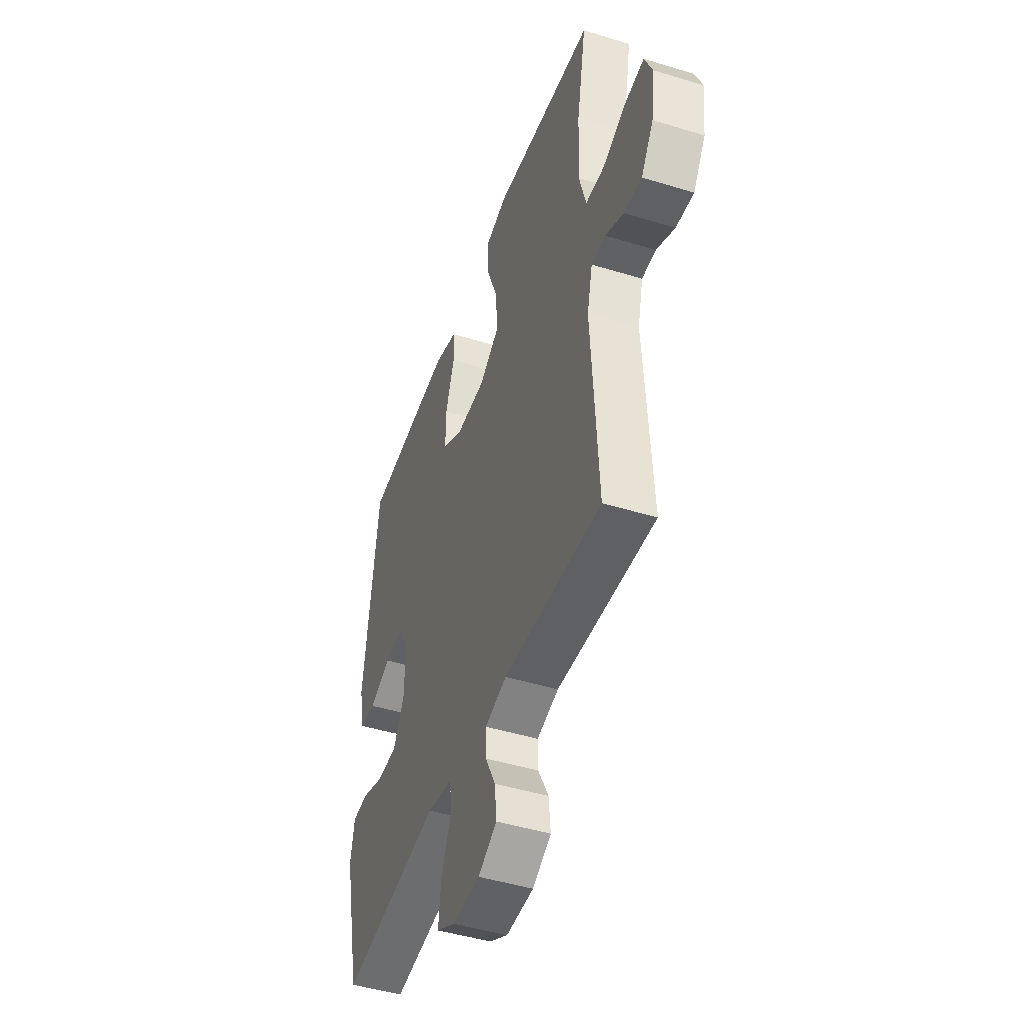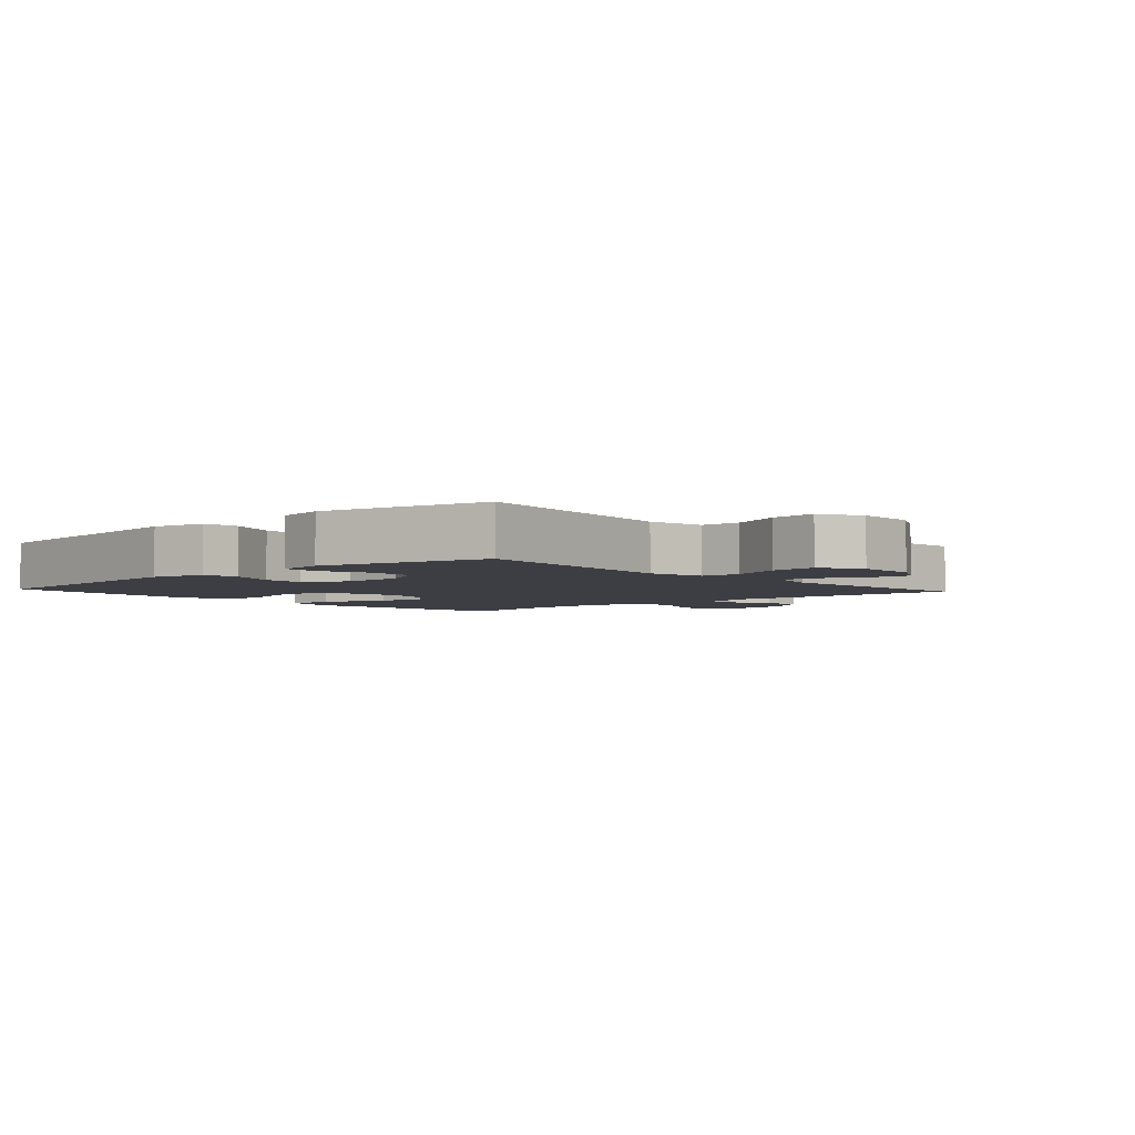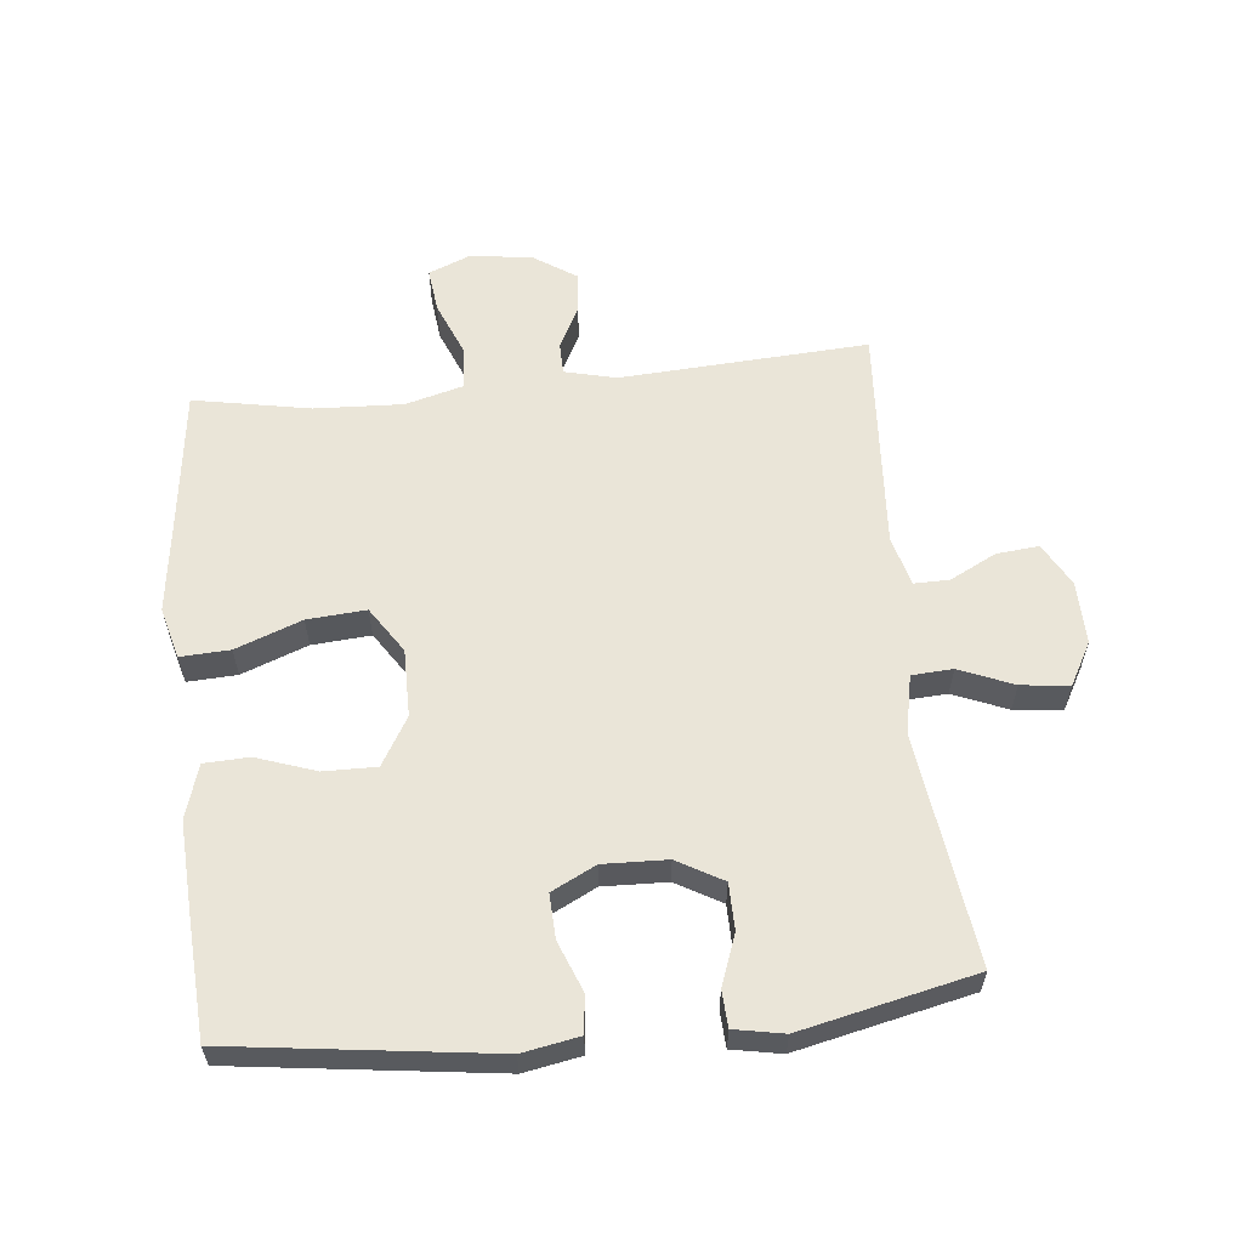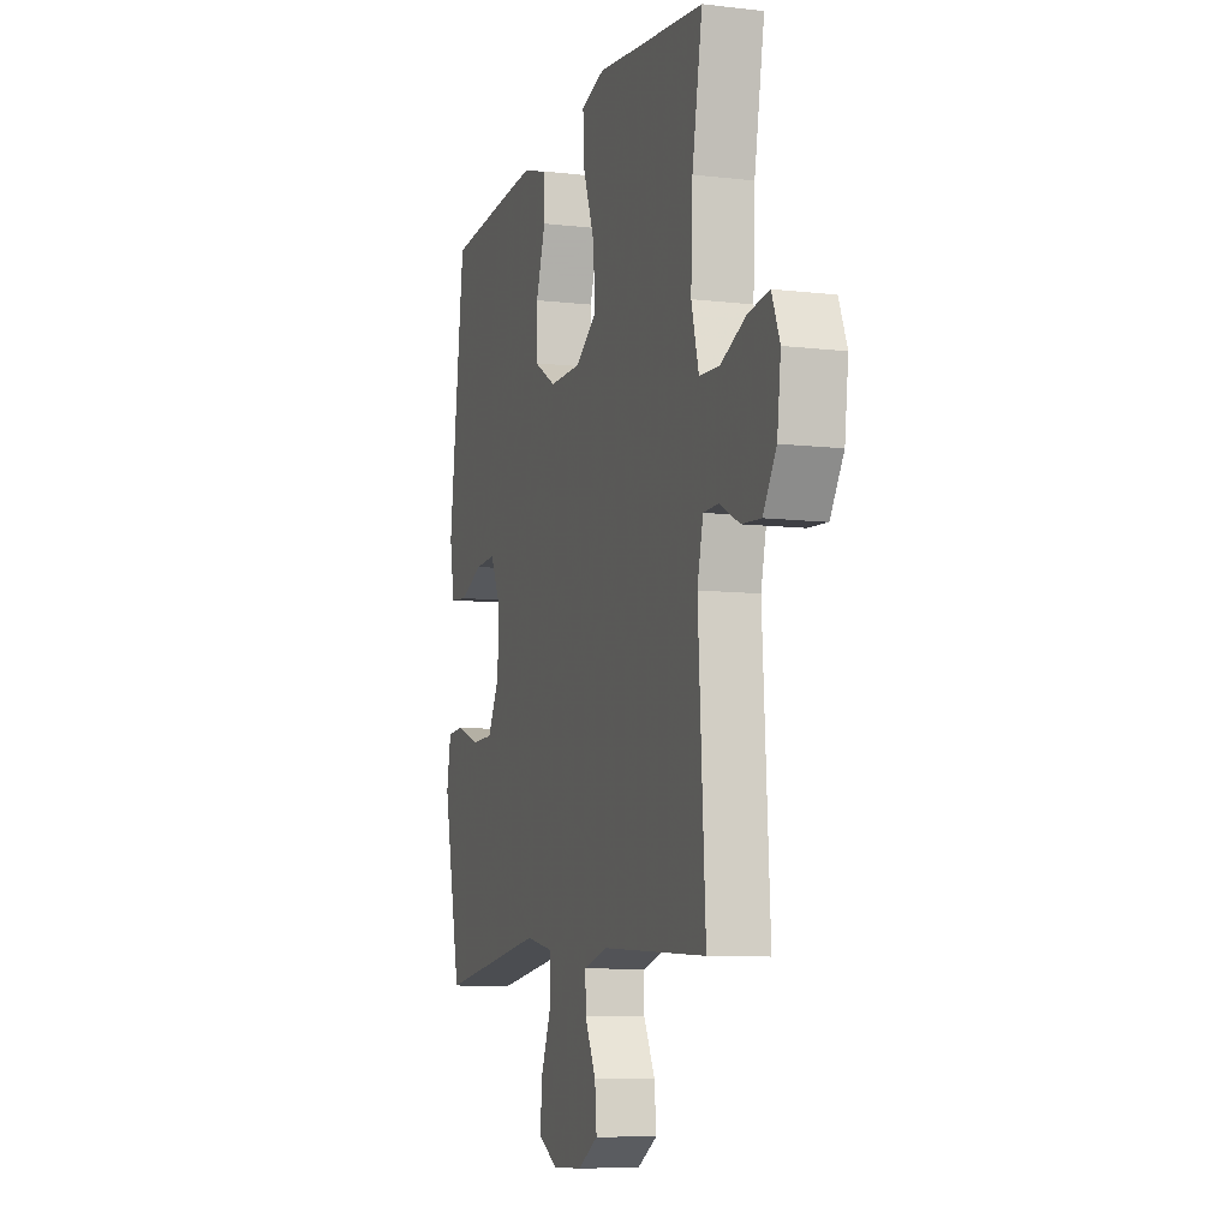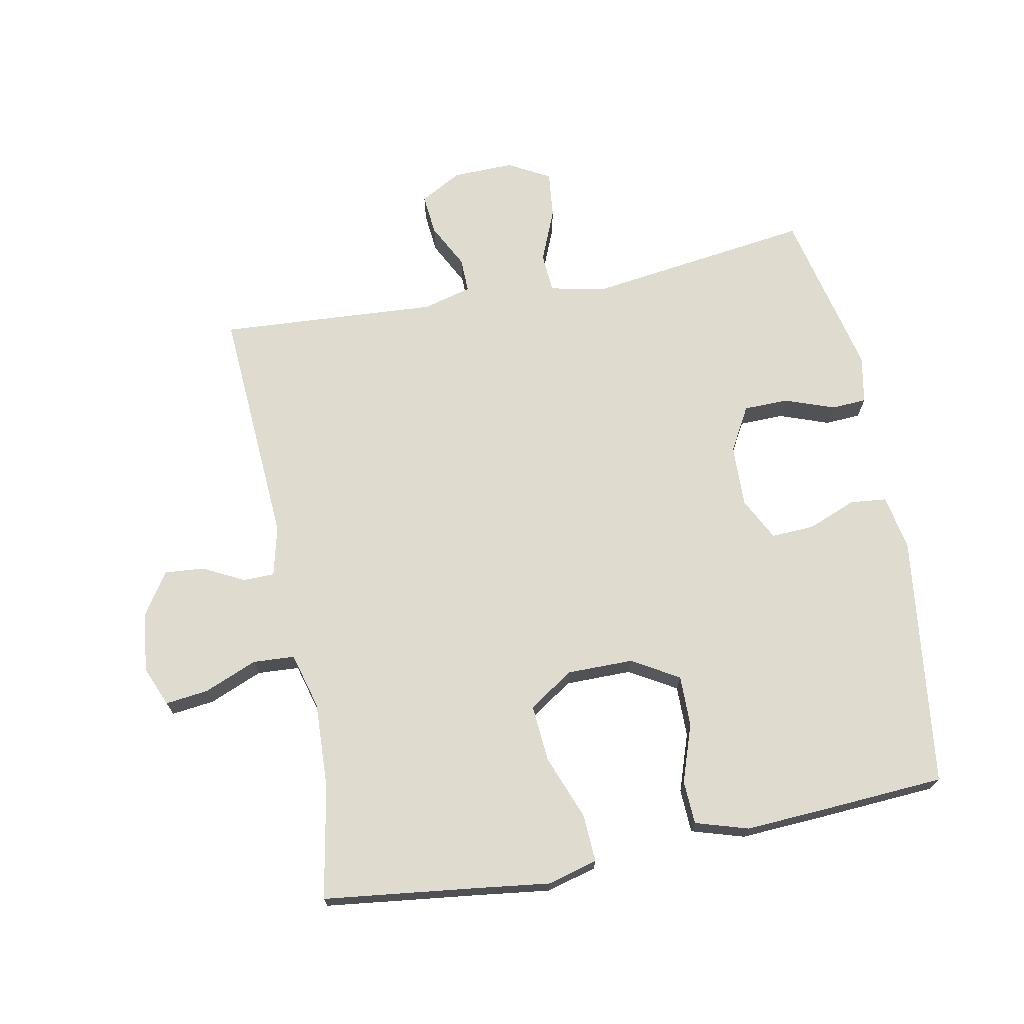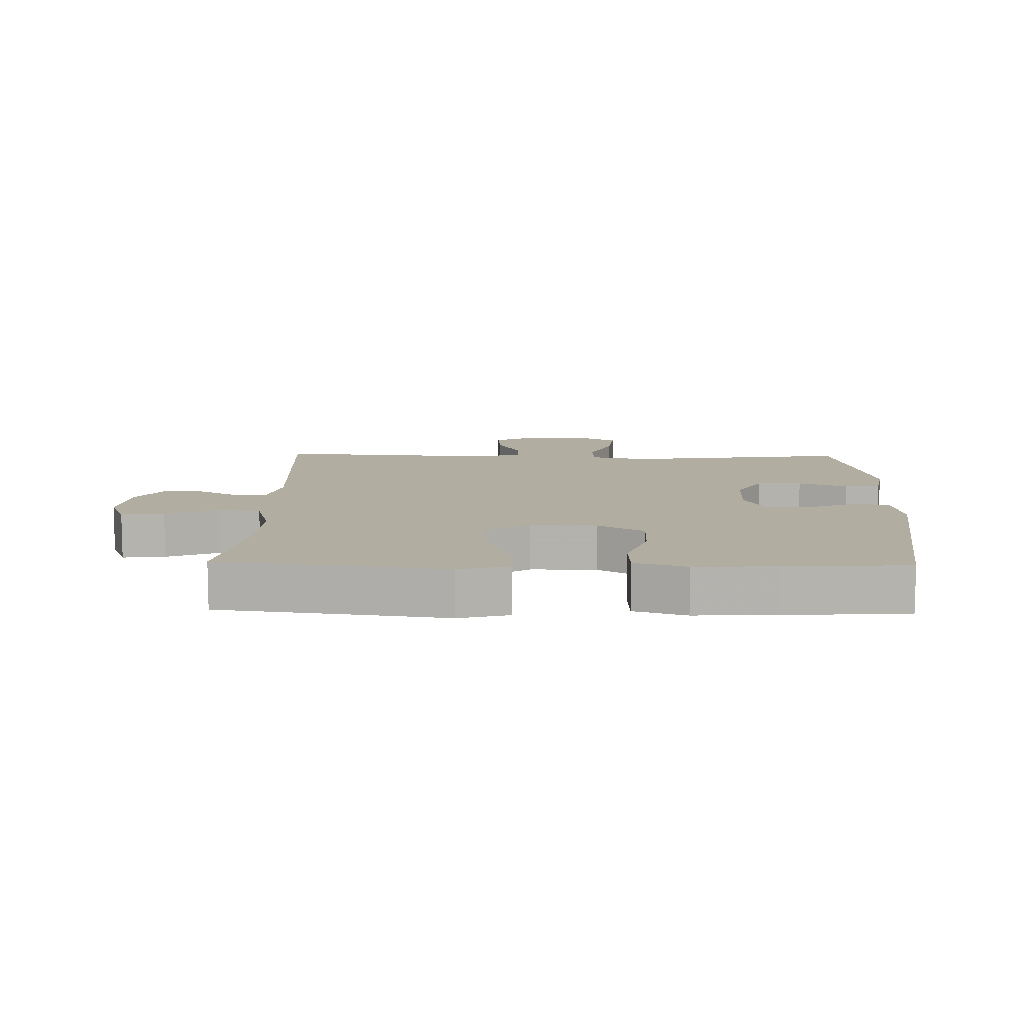
<metadata>
{"format":"obj","ext":"obj","renderer":"f3d","projection":"perspective","resolution":1024,"background":"white","views":[{"elev":-46.4,"azim":-109.3,"up":"+Z"},{"elev":-3.7,"azim":132.2,"up":"+Y"},{"elev":59.3,"azim":84.2,"up":"+Y"},{"elev":-8.8,"azim":-107.5,"up":"+Z"},{"elev":70.5,"azim":-11.0,"up":"+Y"},{"elev":10.4,"azim":1.5,"up":"+Y"}]}
</metadata>
<code>
v 0.5 0.07 0.5
v 0.551 0.07 0.106
v 0.535 0.07 0.02
v 0.478 0.07 0.014
v 0.402 0.07 0.044
v 0.335 0.07 0.047
v 0.301 0.07 -0.02
v 0.304 0.07 -0.117
v 0.343 0.07 -0.186
v 0.413 0.07 -0.187
v 0.49 0.07 -0.159
v 0.545 0.07 -0.162
v 0.559 0.07 -0.237
v 0.5 0.07 -0.5
v 0.151 0.07 -0.453
v 0.062 0.07 -0.471
v 0.058 0.07 -0.533
v 0.092 0.07 -0.615
v 0.1 0.07 -0.688
v 0.035 0.07 -0.724
v -0.061 0.07 -0.722
v -0.126 0.07 -0.686
v -0.12 0.07 -0.622
v -0.084 0.07 -0.552
v -0.083 0.07 -0.498
v -0.159 0.07 -0.478
v -0.5 0.07 -0.5
v -0.477 0.07 -0.124
v -0.496 0.07 -0.046
v -0.545 0.07 -0.045
v -0.609 0.07 -0.078
v -0.671 0.07 -0.083
v -0.714 0.07 -0.018
v -0.726 0.07 0.076
v -0.7 0.07 0.139
v -0.633 0.07 0.131
v -0.55 0.07 0.097
v -0.485 0.07 0.101
v -0.461 0.07 0.189
v -0.467 0.07 0.323
v -0.5 0.07 0.5
v -0.27 0.07 0.528
v -0.146 0.07 0.544
v -0.068 0.07 0.523
v -0.072 0.07 0.448
v -0.11 0.07 0.348
v -0.117 0.07 0.259
v -0.047 0.07 0.213
v 0.056 0.07 0.213
v 0.129 0.07 0.256
v 0.128 0.07 0.336
v 0.097 0.07 0.426
v 0.1 0.07 0.494
v 0.182 0.07 0.519
v 0.309 0.07 0.512
v 0.5 0 0.5
v 0.551 0 0.106
v 0.535 0 0.02
v 0.478 0 0.014
v 0.402 0 0.044
v 0.335 0 0.047
v 0.301 0 -0.02
v 0.304 0 -0.117
v 0.343 0 -0.186
v 0.413 0 -0.187
v 0.49 0 -0.159
v 0.545 0 -0.162
v 0.559 0 -0.237
v 0.5 0 -0.5
v 0.151 0 -0.453
v 0.062 0 -0.471
v 0.058 0 -0.533
v 0.092 0 -0.615
v 0.1 0 -0.688
v 0.035 0 -0.724
v -0.061 0 -0.722
v -0.126 0 -0.686
v -0.12 0 -0.622
v -0.084 0 -0.552
v -0.083 0 -0.498
v -0.159 0 -0.478
v -0.5 0 -0.5
v -0.477 0 -0.124
v -0.496 0 -0.046
v -0.545 0 -0.045
v -0.609 0 -0.078
v -0.671 0 -0.083
v -0.714 0 -0.018
v -0.726 0 0.076
v -0.7 0 0.139
v -0.633 0 0.131
v -0.55 0 0.097
v -0.485 0 0.101
v -0.461 0 0.189
v -0.467 0 0.323
v -0.5 0 0.5
v -0.27 0 0.528
v -0.146 0 0.544
v -0.068 0 0.523
v -0.072 0 0.448
v -0.11 0 0.348
v -0.117 0 0.259
v -0.047 0 0.213
v 0.056 0 0.213
v 0.129 0 0.256
v 0.128 0 0.336
v 0.097 0 0.426
v 0.1 0 0.494
v 0.182 0 0.519
v 0.309 0 0.512
f 3 4 5
f 2 3 5
f 1 2 5
f 55 1 5
f 54 55 5
f 53 54 5
f 52 53 5
f 51 52 5
f 50 51 5 6
f 49 50 6 7
f 48 49 7 8
f 47 48 8 9
f 44 45 46
f 43 44 46
f 42 43 46
f 42 46 47
f 41 42 47
f 40 41 47
f 39 40 47 9
f 35 36 37
f 34 35 37
f 33 34 37
f 32 33 37
f 31 32 37
f 30 31 37
f 29 30 37 38
f 38 39 9
f 29 38 9
f 28 29 9
f 22 23 24
f 21 22 24
f 20 21 24
f 19 20 24
f 18 19 24
f 17 18 24
f 16 17 24 25
f 15 16 25 26
f 13 14 15
f 12 13 15
f 11 12 15
f 10 11 15
f 15 26 27
f 10 15 27
f 9 10 27
f 9 27 28
f 60 59 58
f 60 58 57
f 60 57 56
f 60 56 110
f 60 110 109
f 60 109 108
f 60 108 107
f 60 107 106
f 61 60 106 105
f 62 61 105 104
f 63 62 104 103
f 64 63 103 102
f 101 100 99
f 101 99 98
f 101 98 97
f 102 101 97
f 102 97 96
f 102 96 95
f 64 102 95 94
f 92 91 90
f 92 90 89
f 92 89 88
f 92 88 87
f 92 87 86
f 92 86 85
f 93 92 85 84
f 64 94 93
f 64 93 84
f 64 84 83
f 79 78 77
f 79 77 76
f 79 76 75
f 79 75 74
f 79 74 73
f 79 73 72
f 80 79 72 71
f 81 80 71 70
f 70 69 68
f 70 68 67
f 70 67 66
f 70 66 65
f 82 81 70
f 82 70 65
f 82 65 64
f 83 82 64
f 1 56 57 2
f 2 57 58 3
f 3 58 59 4
f 4 59 60 5
f 5 60 61 6
f 6 61 62 7
f 7 62 63 8
f 8 63 64 9
f 9 64 65 10
f 10 65 66 11
f 11 66 67 12
f 12 67 68 13
f 13 68 69 14
f 14 69 70 15
f 15 70 71 16
f 16 71 72 17
f 17 72 73 18
f 18 73 74 19
f 19 74 75 20
f 20 75 76 21
f 21 76 77 22
f 22 77 78 23
f 23 78 79 24
f 24 79 80 25
f 25 80 81 26
f 26 81 82 27
f 27 82 83 28
f 28 83 84 29
f 29 84 85 30
f 30 85 86 31
f 31 86 87 32
f 32 87 88 33
f 33 88 89 34
f 34 89 90 35
f 35 90 91 36
f 36 91 92 37
f 37 92 93 38
f 38 93 94 39
f 39 94 95 40
f 40 95 96 41
f 41 96 97 42
f 42 97 98 43
f 43 98 99 44
f 44 99 100 45
f 45 100 101 46
f 46 101 102 47
f 47 102 103 48
f 48 103 104 49
f 49 104 105 50
f 50 105 106 51
f 51 106 107 52
f 52 107 108 53
f 53 108 109 54
f 54 109 110 55
f 55 110 56 1

</code>
